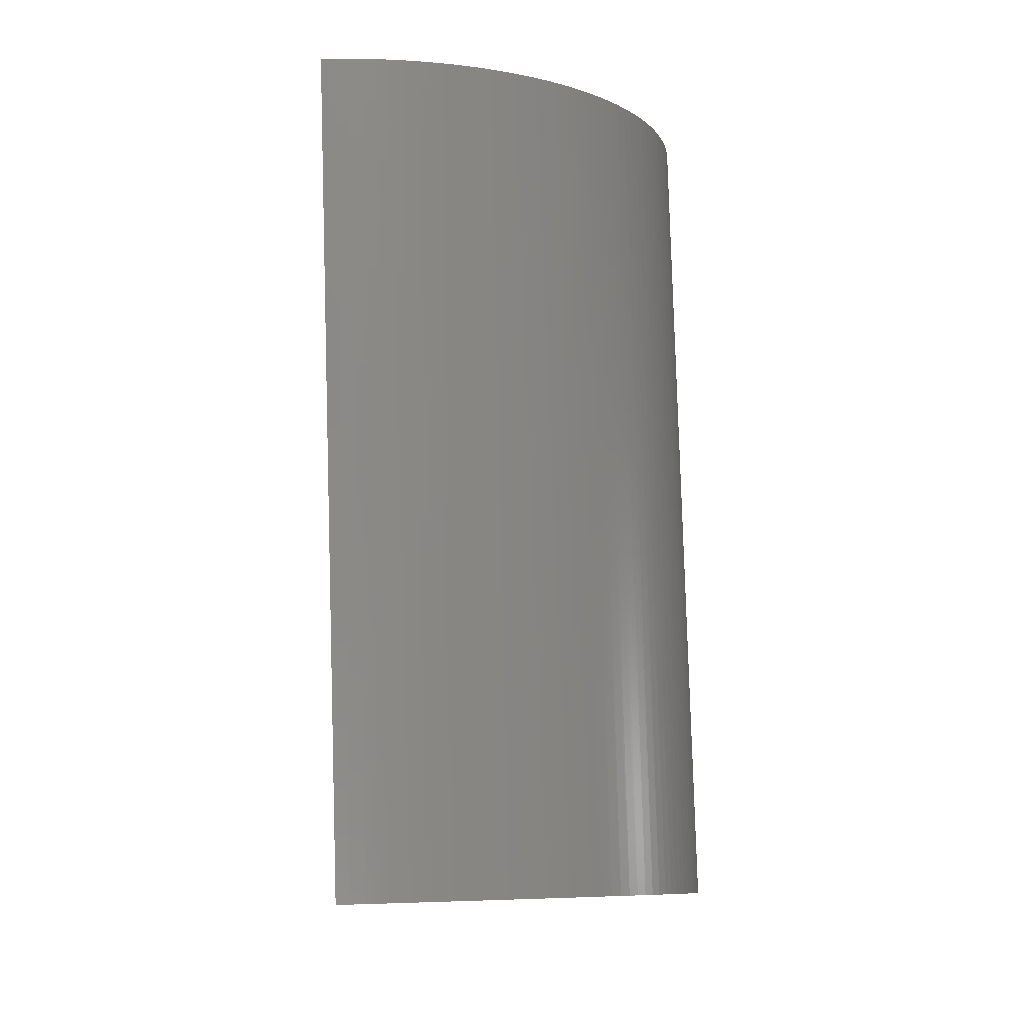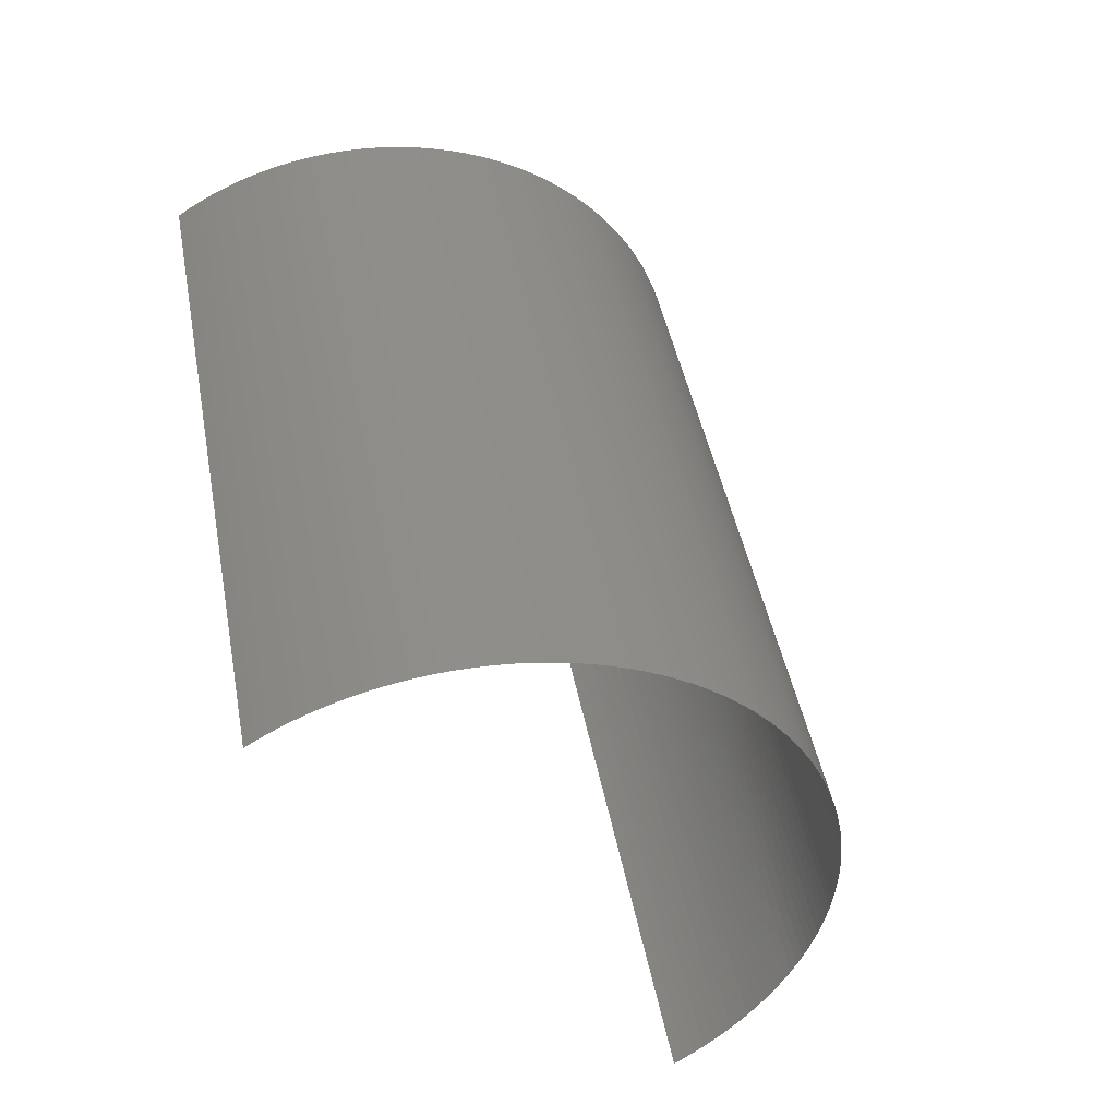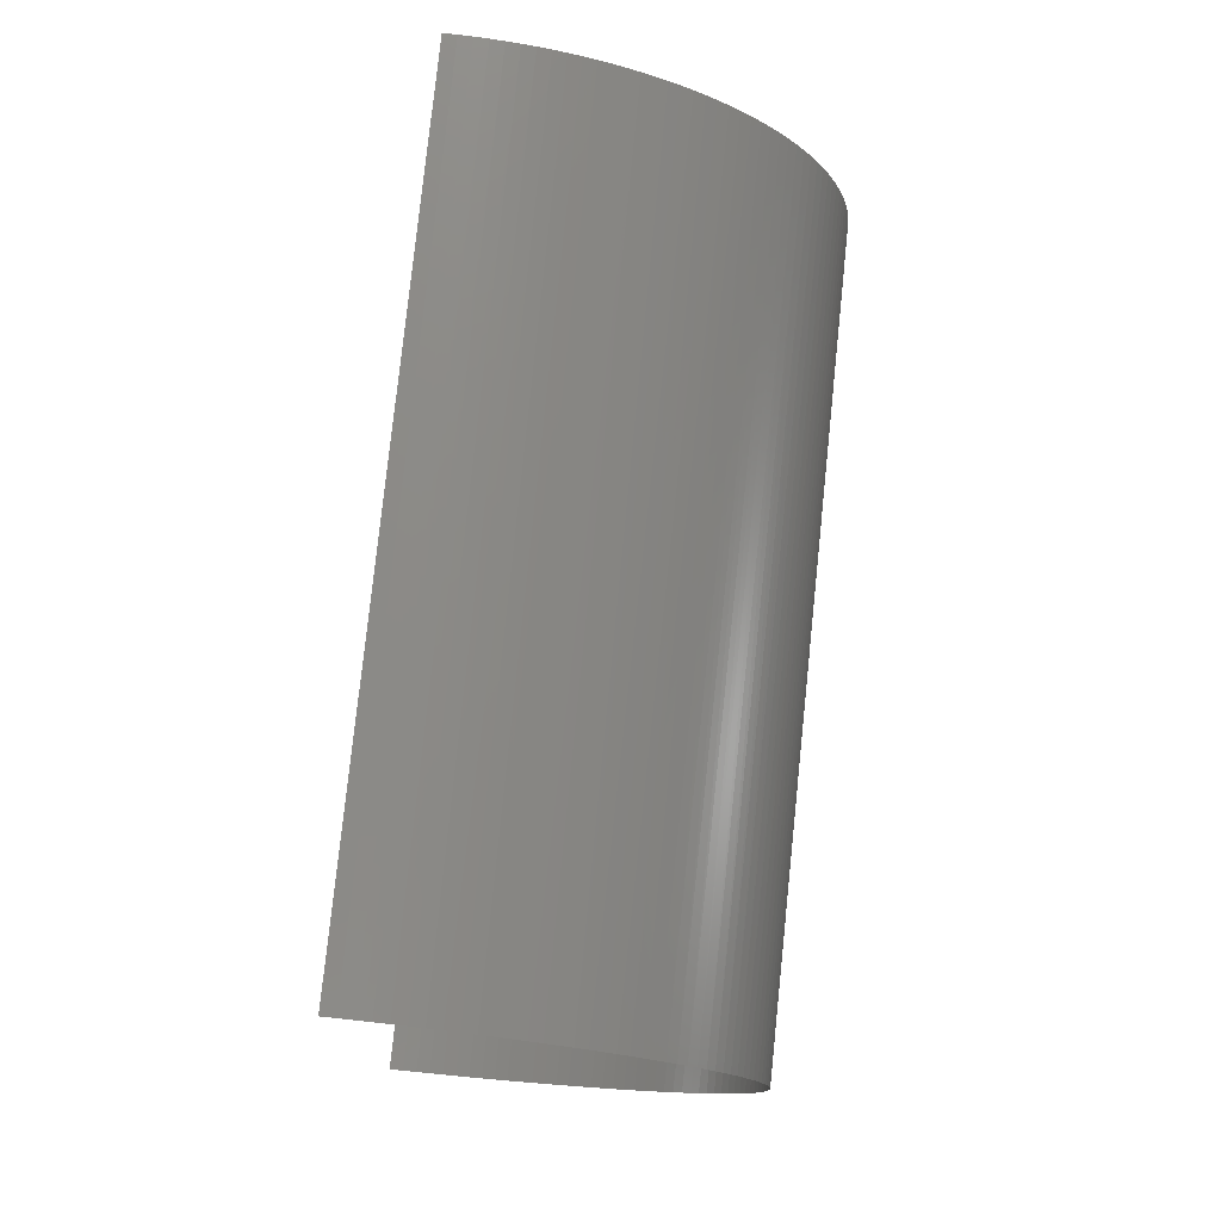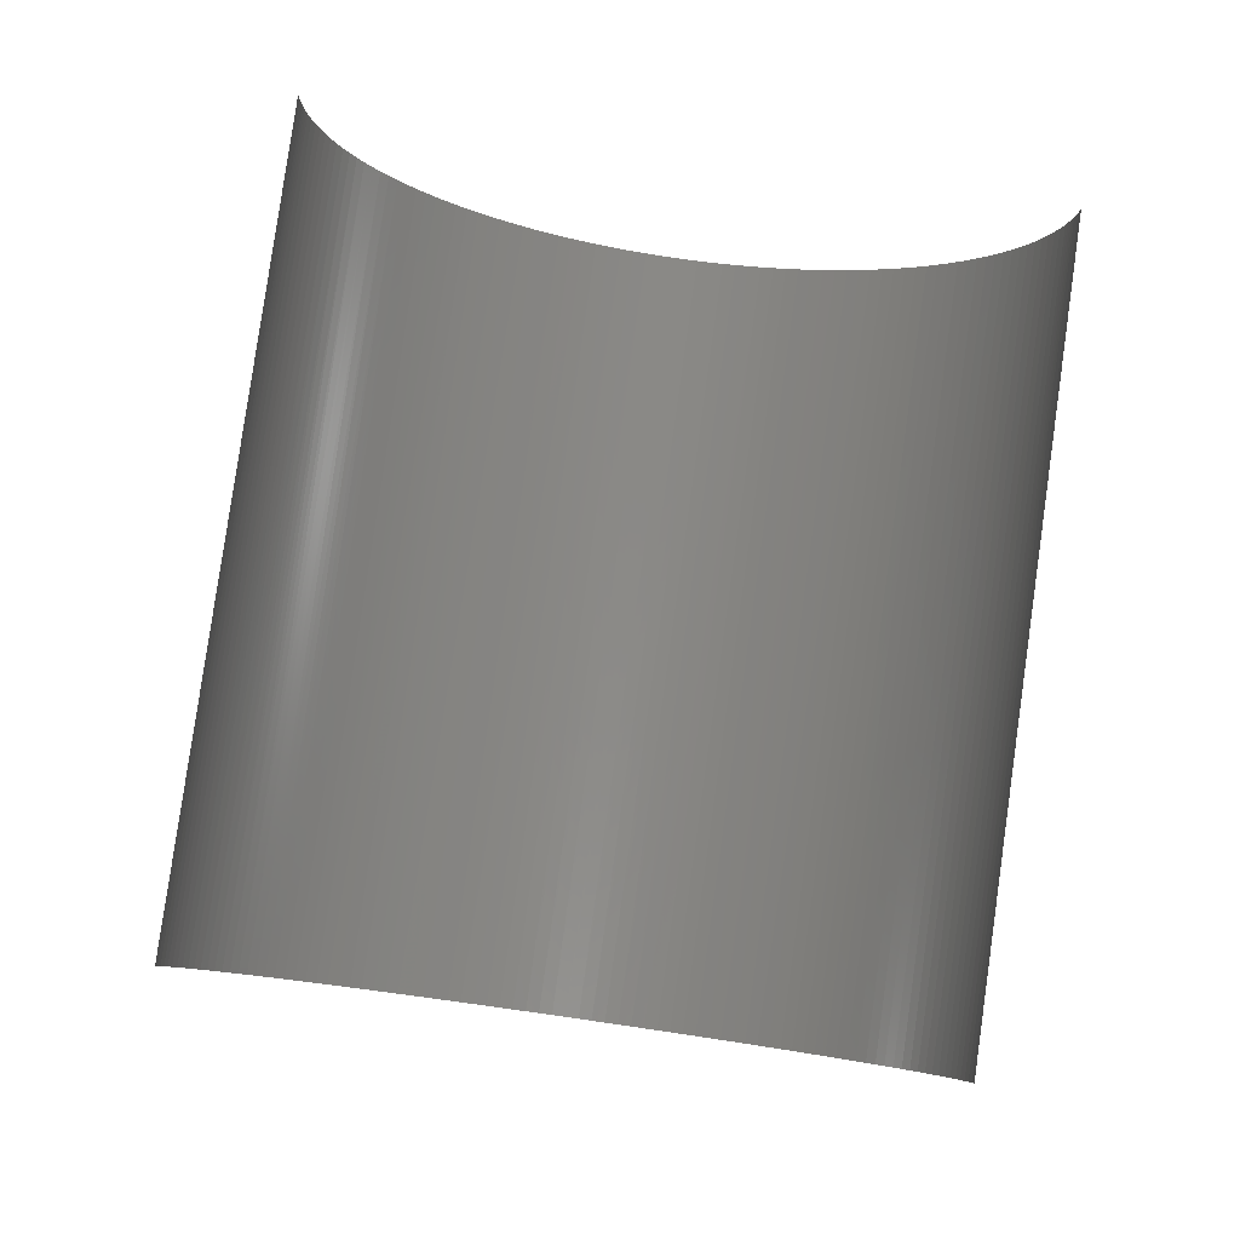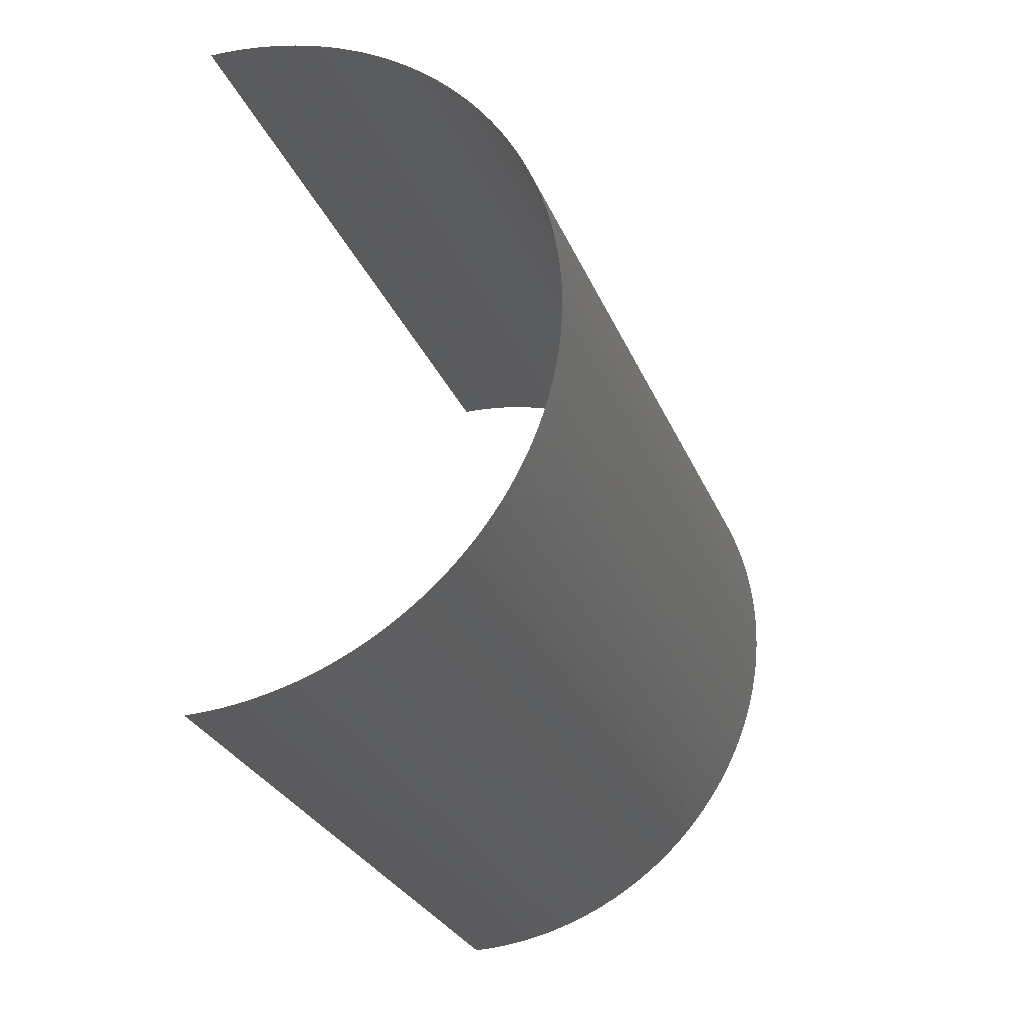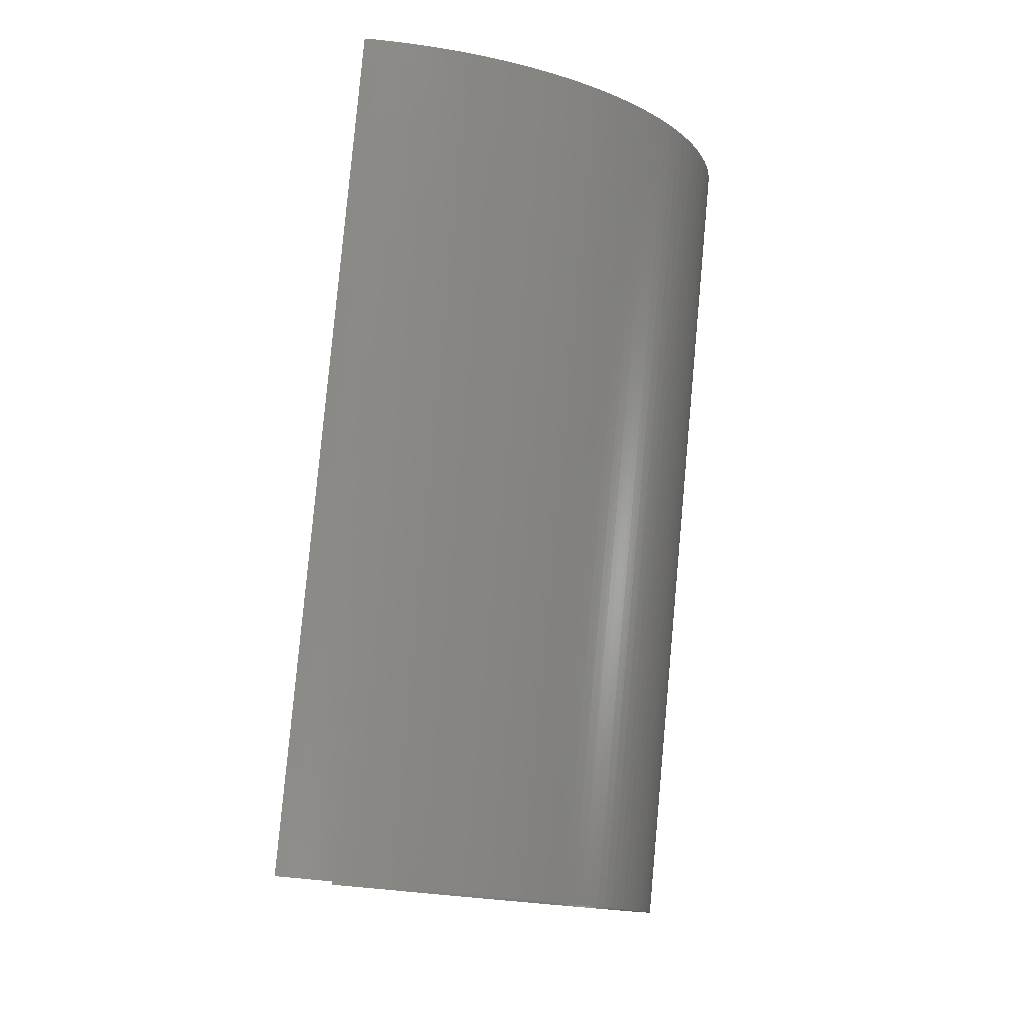
<metadata>
{"format":"stl","ext":"stl","renderer":"f3d","projection":"perspective","resolution":1024,"background":"white","views":[{"elev":73.0,"azim":-9.3,"up":"+Y"},{"elev":-48.0,"azim":33.9,"up":"+Z"},{"elev":69.7,"azim":-1.6,"up":"+Y"},{"elev":-14.9,"azim":-92.6,"up":"+Z"},{"elev":-34.4,"azim":10.7,"up":"+Y"},{"elev":72.5,"azim":-2.3,"up":"+Y"}]}
</metadata>
<code>
# stl→obj: 175 verts, 173 faces
v -278 664.5 -401.4
v -287.3 656 -339.7
v -286.2 656 -339.5
v -279.1 664.5 -401.5
v -277 664.4 -401.2
v -285.2 655.9 -339.4
v -284.6 655.8 -339.3
v -276 664.3 -401.1
v -284.1 655.8 -339.3
v -283.6 655.7 -339.2
v -275 664.1 -401
v -283.1 655.6 -339.2
v -274 663.9 -400.9
v -282 655.4 -339.1
v -273 663.7 -400.8
v -281 655.2 -338.9
v -272 663.5 -400.7
v -280 654.9 -338.8
v -271 663.2 -400.6
v -278.9 654.6 -338.8
v -270 662.9 -400.5
v -277.9 654.3 -338.7
v -269.1 662.5 -400.4
v -276.9 653.9 -338.6
v -268.1 662.1 -400.4
v -276 653.4 -338.5
v -267.2 661.7 -400.3
v -275 653 -338.5
v -266.3 661.2 -400.2
v -274 652.5 -338.4
v -265.4 660.7 -400.2
v -273.1 652 -338.3
v -264.5 660.2 -400.1
v -272.2 651.4 -338.3
v -263.6 659.7 -400.1
v -271.3 650.8 -338.3
v -262.8 659.1 -400.1
v -270.5 650.2 -338.2
v -262 658.5 -400
v -269.6 649.5 -338.2
v -261.2 657.8 -400
v -268.8 648.8 -338.2
v -260.4 657.1 -400
v -268 648.1 -338.2
v -259.6 656.4 -400
v -267.3 647.4 -338.2
v -258.8 655.6 -400
v -266.5 646.6 -338.2
v -258.1 654.9 -400
v -265.8 645.8 -338.2
v -257.4 654 -400
v -265.1 645 -338.2
v -256.7 653.2 -400.1
v -264.5 644.1 -338.3
v -256.1 652.4 -400.1
v -263.9 643.2 -338.3
v -255.5 651.5 -400.1
v -263.3 642.3 -338.4
v -254.9 650.6 -400.2
v -262.7 641.4 -338.4
v -254.4 649.7 -400.2
v -262.2 640.5 -338.5
v -253.9 648.7 -400.3
v -261.8 639.5 -338.5
v -253.4 647.8 -400.4
v -261.3 638.6 -338.6
v -253 646.8 -400.5
v -260.9 637.6 -338.7
v -252.6 645.8 -400.5
v -260.5 636.6 -338.8
v -252.2 644.8 -400.6
v -260.2 635.6 -338.9
v -251.9 643.8 -400.7
v -259.9 634.5 -339
v -251.6 642.8 -400.8
v -259.7 633.5 -339.1
v -251.4 641.8 -400.9
v -259.4 632.5 -339.2
v -251.2 640.7 -401
v -259.3 631.4 -339.3
v -251 639.7 -401.2
v -259.1 630.4 -339.4
v -250.9 638.6 -401.3
v -259 629.3 -339.6
v -250.8 637.6 -401.4
v -259 628.3 -339.7
v -250.7 636.5 -401.6
v -259 627.2 -339.9
v -250.7 635.5 -401.7
v -259 626.1 -340
v -250.8 634.4 -401.9
v -259 625.1 -340.2
v -250.8 633.4 -402
v -259.1 624 -340.3
v -250.9 632.3 -402.2
v -259.3 623 -340.5
v -251.1 631.3 -402.3
v -259.4 621.9 -340.6
v -251.3 630.3 -402.5
v -259.7 620.9 -340.8
v -251.5 629.2 -402.7
v -259.9 619.9 -341
v -251.7 628.2 -402.8
v -260.2 618.9 -341.2
v -252 627.2 -403
v -260.5 617.9 -341.3
v -252.4 626.2 -403.2
v -260.9 616.9 -341.5
v -252.7 625.2 -403.4
v -261.3 615.9 -341.7
v -253.2 624.3 -403.6
v -261.8 615 -341.9
v -253.6 623.3 -403.8
v -262.2 614 -342.1
v -254.1 622.4 -403.9
v -262.7 613.1 -342.3
v -254.6 621.5 -404.1
v -263.3 612.2 -342.5
v -255.1 620.6 -404.3
v -263.9 611.3 -342.7
v -255.7 619.7 -404.5
v -264.5 610.5 -342.9
v -256.3 618.9 -404.7
v -265.1 609.7 -343.1
v -257 618.1 -404.9
v -265.8 608.8 -343.3
v -257.7 617.3 -405.1
v -266.5 608.1 -343.5
v -258.4 616.5 -405.3
v -267.3 607.3 -343.7
v -259.1 615.7 -405.5
v -268 606.6 -343.9
v -259.9 615 -405.7
v -268.8 605.9 -344.1
v -260.6 614.3 -405.9
v -269.6 605.2 -344.3
v -261.5 613.7 -406.1
v -270.5 604.6 -344.5
v -262.3 613.1 -406.3
v -271.3 604 -344.7
v -263.2 612.5 -406.5
v -272.2 603.5 -344.9
v -264 611.9 -406.7
v -273.1 602.9 -345.1
v -265 611.4 -406.9
v -274 602.4 -345.3
v -265.9 610.9 -407.1
v -275 602 -345.5
v -266.8 610.4 -407.3
v -276 601.5 -345.6
v -267.8 610 -407.5
v -276.9 601.2 -345.8
v -268.8 609.6 -407.7
v -277.9 600.8 -346
v -269.7 609.3 -407.8
v -278.9 600.5 -346.2
v -270.7 609 -408
v -280 600.2 -346.4
v -271.8 608.7 -408.2
v -281 600 -346.5
v -272.8 608.5 -408.3
v -282 599.8 -346.7
v -273.8 608.3 -408.5
v -283.1 599.6 -346.8
v -274.9 608.1 -408.7
v -283.6 599.6 -346.9
v -275.9 608 -408.8
v -284.1 599.5 -347
v -284.6 599.5 -347.1
v -277 607.9 -409
v -285.2 599.4 -347.2
v -286.2 599.4 -347.3
v -278 607.9 -409.1
v -287.3 599.4 -347.4
v -279.1 607.9 -409.3
f 1 2 3
f 1 4 2
f 5 3 6
f 5 6 7
f 5 1 3
f 8 7 9
f 8 9 10
f 8 5 7
f 11 10 12
f 11 8 10
f 13 11 12
f 13 12 14
f 15 13 14
f 15 14 16
f 17 16 18
f 17 15 16
f 19 18 20
f 19 17 18
f 21 20 22
f 21 19 20
f 23 22 24
f 23 21 22
f 25 24 26
f 25 23 24
f 27 26 28
f 27 25 26
f 29 28 30
f 29 27 28
f 31 30 32
f 31 29 30
f 33 32 34
f 33 31 32
f 35 34 36
f 35 33 34
f 37 36 38
f 37 35 36
f 39 38 40
f 39 37 38
f 41 40 42
f 41 39 40
f 43 42 44
f 43 41 42
f 45 44 46
f 45 43 44
f 47 46 48
f 47 45 46
f 49 48 50
f 49 47 48
f 51 50 52
f 51 49 50
f 53 52 54
f 53 51 52
f 55 54 56
f 55 53 54
f 57 56 58
f 57 55 56
f 59 58 60
f 59 57 58
f 61 60 62
f 61 59 60
f 63 62 64
f 63 61 62
f 65 63 64
f 65 64 66
f 67 65 66
f 67 66 68
f 69 67 68
f 69 68 70
f 71 69 70
f 71 70 72
f 73 71 72
f 73 72 74
f 75 73 74
f 75 74 76
f 77 75 76
f 77 76 78
f 79 77 78
f 79 78 80
f 81 79 80
f 81 80 82
f 83 81 82
f 83 82 84
f 85 84 86
f 85 83 84
f 87 86 88
f 87 85 86
f 89 88 90
f 89 87 88
f 91 90 92
f 91 89 90
f 93 92 94
f 93 91 92
f 95 94 96
f 95 93 94
f 97 96 98
f 97 95 96
f 99 98 100
f 99 97 98
f 101 100 102
f 101 99 100
f 103 102 104
f 103 101 102
f 105 104 106
f 105 103 104
f 107 106 108
f 107 105 106
f 109 108 110
f 109 107 108
f 111 110 112
f 111 109 110
f 113 112 114
f 113 111 112
f 115 113 114
f 115 114 116
f 117 115 116
f 117 116 118
f 119 117 118
f 119 118 120
f 121 119 120
f 121 120 122
f 123 121 122
f 123 122 124
f 125 123 124
f 125 124 126
f 127 125 126
f 127 126 128
f 129 127 128
f 129 128 130
f 131 129 130
f 131 130 132
f 133 131 132
f 133 132 134
f 135 133 134
f 135 134 136
f 137 135 136
f 137 136 138
f 139 137 138
f 139 138 140
f 141 139 140
f 141 140 142
f 143 141 142
f 143 142 144
f 145 143 144
f 145 144 146
f 147 145 146
f 147 146 148
f 149 147 148
f 149 148 150
f 151 149 150
f 151 150 152
f 153 152 154
f 153 151 152
f 155 154 156
f 155 153 154
f 157 156 158
f 157 155 156
f 159 158 160
f 159 157 158
f 161 160 162
f 161 159 160
f 163 162 164
f 163 161 162
f 165 163 164
f 165 164 166
f 167 165 166
f 167 166 168
f 167 168 169
f 170 167 169
f 170 169 171
f 170 171 172
f 173 170 172
f 173 172 174
f 175 173 174

</code>
